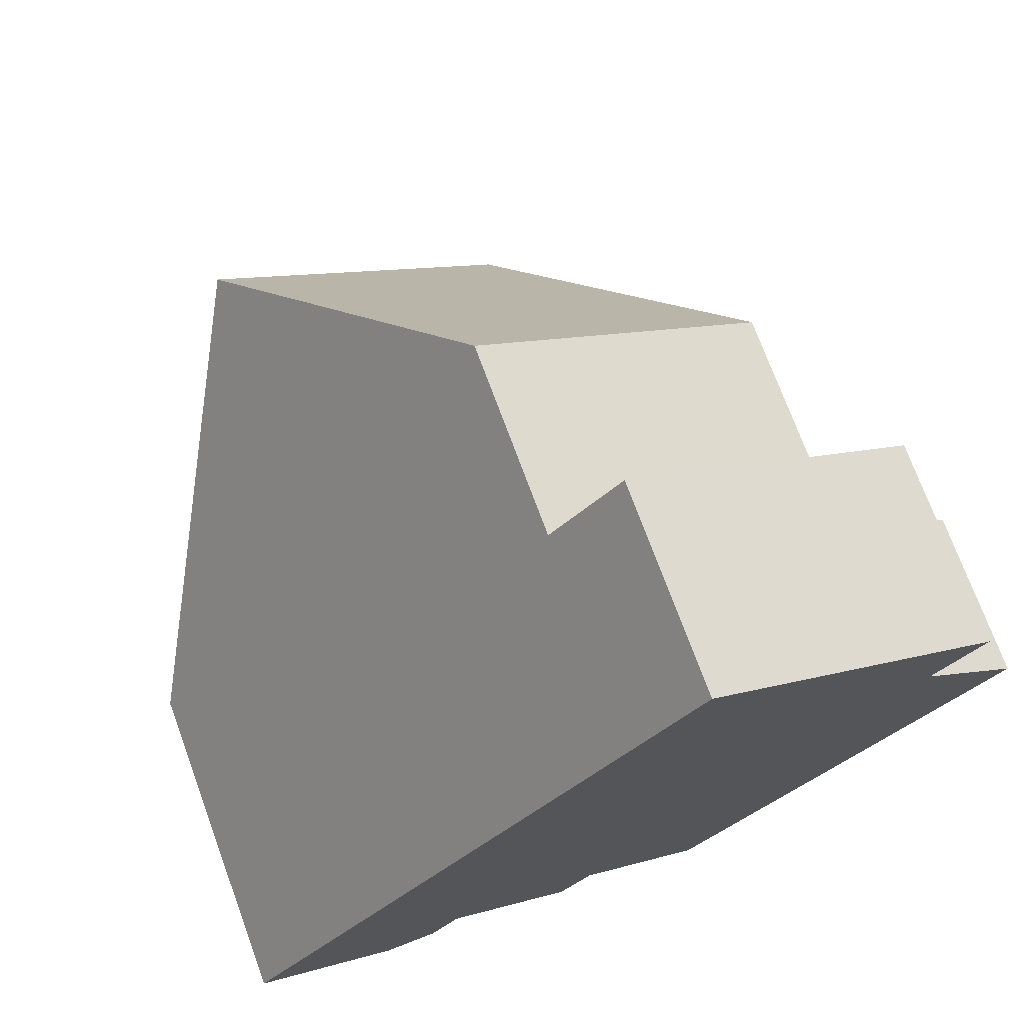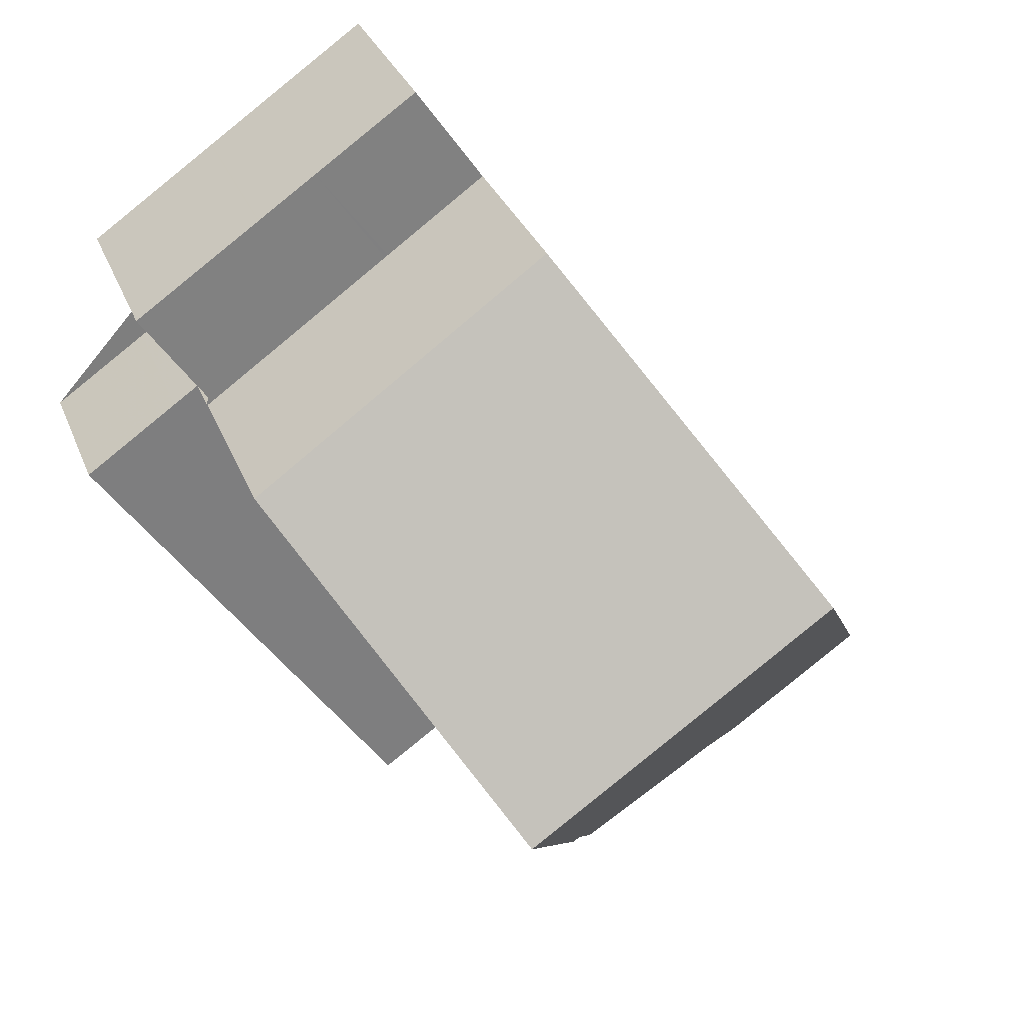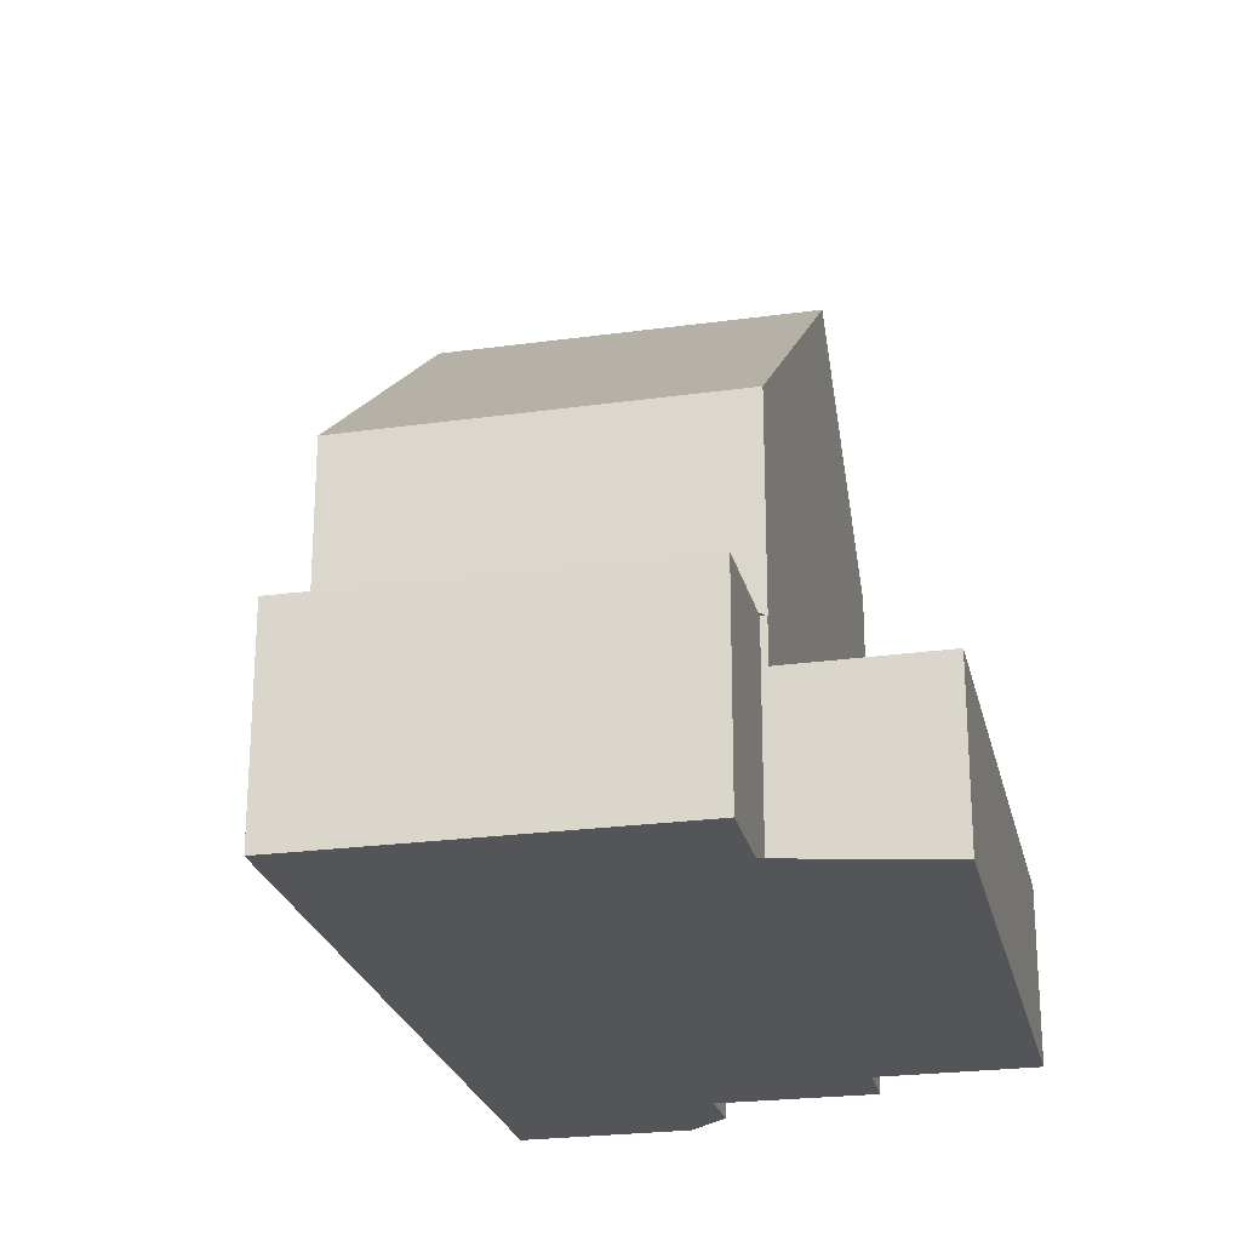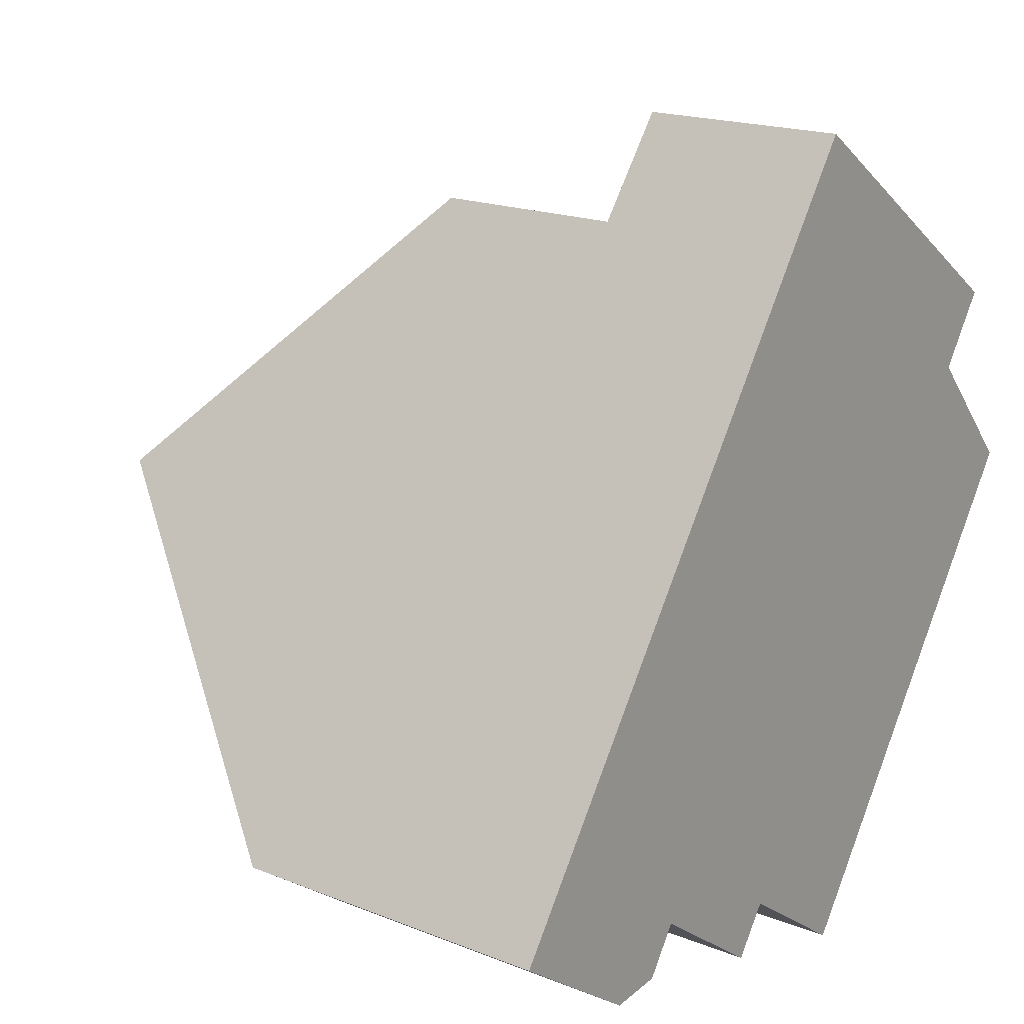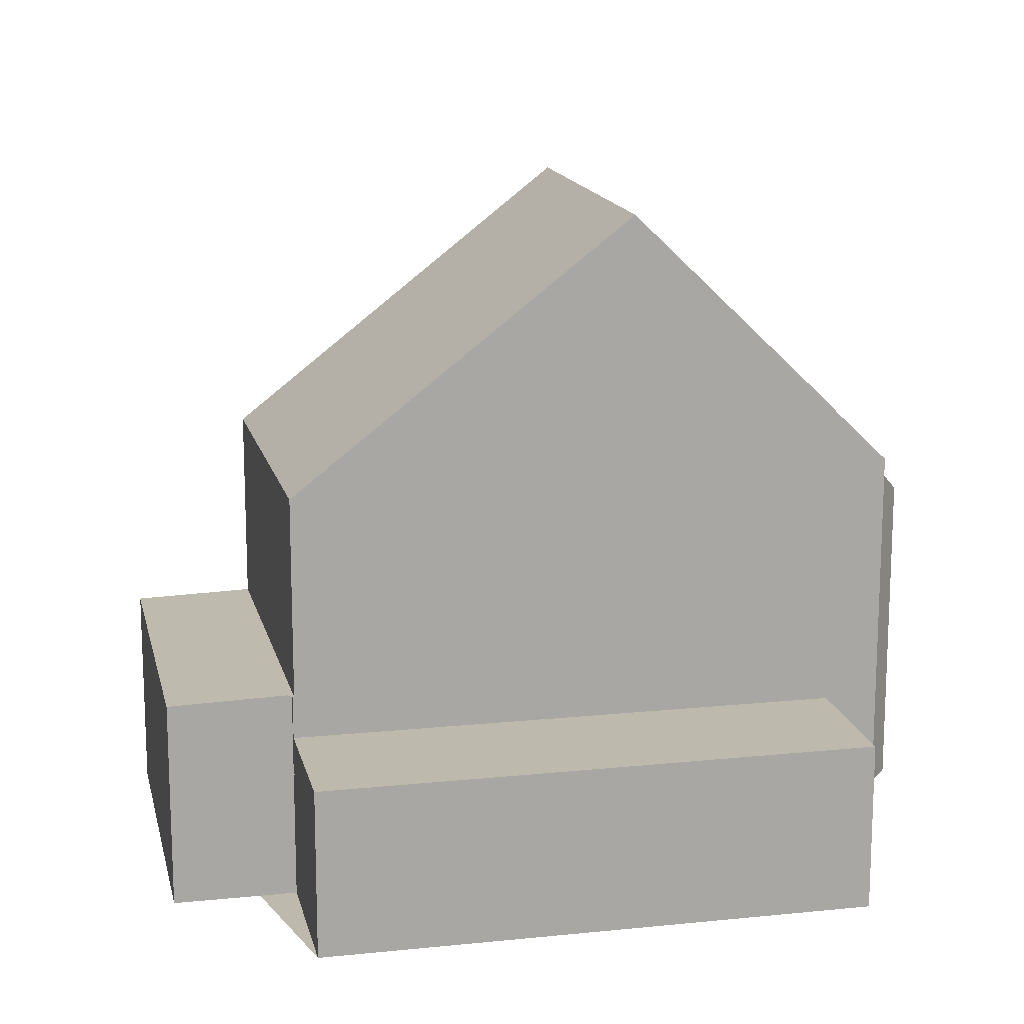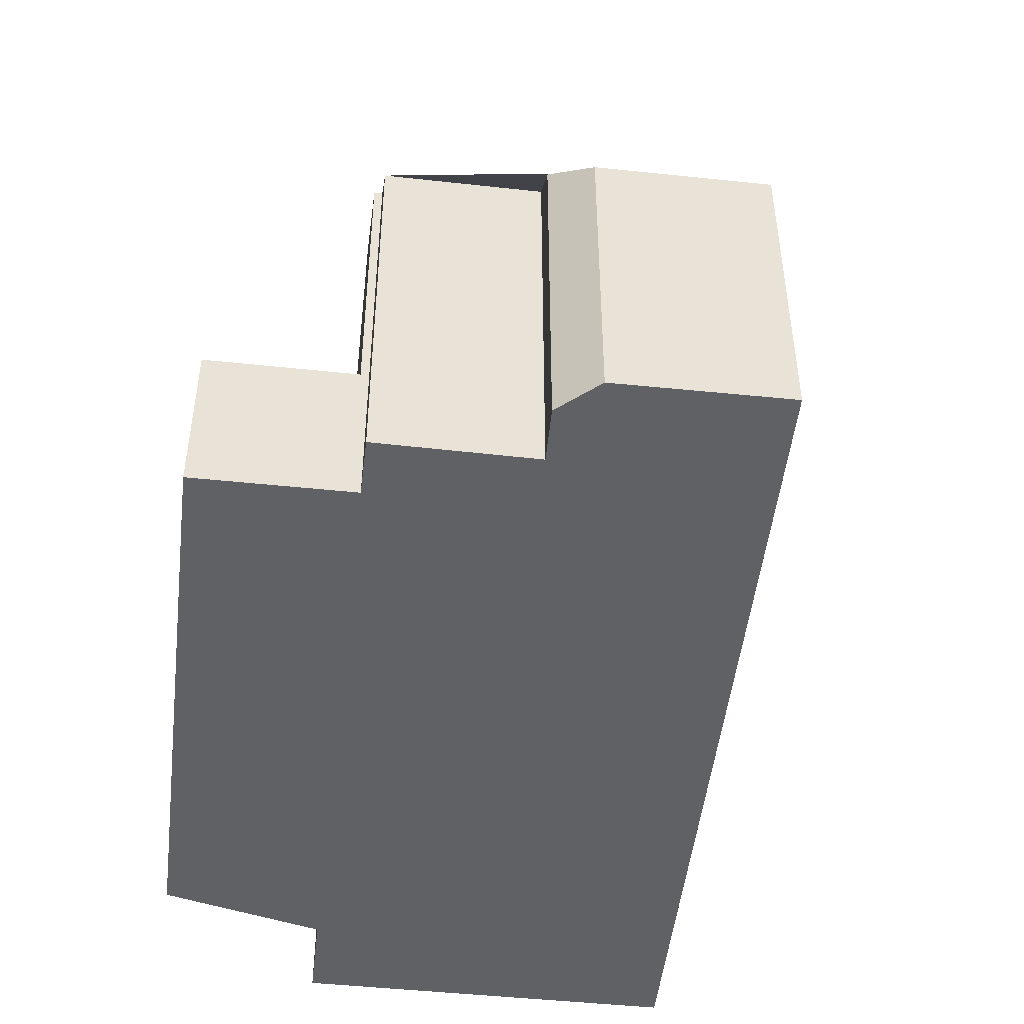
<metadata>
{"format":"obj","ext":"obj","renderer":"f3d","projection":"perspective","resolution":1024,"background":"white","views":[{"elev":72.8,"azim":159.8,"up":"+Y"},{"elev":30.9,"azim":-18.9,"up":"+Y"},{"elev":-24.5,"azim":-132.7,"up":"+Z"},{"elev":18.2,"azim":127.8,"up":"+Y"},{"elev":15.3,"azim":-67.5,"up":"+Z"},{"elev":-49.5,"azim":28.2,"up":"+Z"}]}
</metadata>
<code>
v -988 -830.3 2.823
v -993.2 -822.8 2.81
v -979.5 -827.4 5.526
v -981.8 -829 5.552
v -982.7 -828.9 6.116
v -983.2 -828.1 6.986
v -985.3 -829.6 6.973
v -985.9 -828.8 7.893
v -992.3 -819.6 3.461
v -987.3 -816.2 3.472
v -991.1 -821.3 3.516
v -982.9 -822.5 11.25
v -983.1 -822.6 11.25
v -988 -826 11.28
v -991.2 -821.4 6.863
v -986.4 -817.9 6.795
v -982.9 -822.5 11.25
v -986.2 -817.8 6.792
v -986 -828.9 2.811
v -991.2 -821.3 2.798
v -991.2 -821.4 2.799
v -993.2 -822.8 2.81
v -991.2 -821.3 2.798
v -986 -828.9 2.811
v -986 -828.9 7.894
v -988 -826 11.28
v -987.5 -816.3 3.471
v -991.2 -821.3 3.516
v -991.2 -821.4 3.517
v -986.4 -817.9 3.525
v -986 -828.9 3.765
v -991.2 -821.3 3.516
v -986.2 -817.8 3.526
v -983.1 -822.6 11.25
v -986.4 -817.9 3.525
v -979.7 -827.5 5.529
v -986.4 -817.9 6.795
v -991.2 -821.4 3.517
v -991.2 -821.4 6.863
v -988 -826 11.28
v -986 -828.9 7.894
v -986.2 -817.8 3.526
v -991.2 -821.4 2.799
v -991.2 -821.4 3.517
v -986.2 -817.8 6.792
v -991.2 -821.4 6.863
v -985.7 -829 7.666
v -981 -825.7 7.695
v -980.8 -825.5 7.697
v -992.3 -822.2 2.805
v -992.3 -822.1 2.805
v -987.1 -829.7 2.818
v -985.7 -824.4 11.27
v -982.6 -828.9 6.039
v -983.5 -827.5 7.679
v -985.7 -824.4 11.27
v -988.9 -819.8 3.521
v -988.9 -819.8 6.831
v -988.9 -819.8 6.831
v -988.9 -819.8 3.521
v -990.1 -818.1 3.466
v -992.3 -819.6 3.462
v -990.1 -818.1 3.466
v -990.1 -818.1 3.466
v -990.6 -822.2 2.8
v -990.6 -822.2 3.543
v -990.6 -822.2 7.62
v -990.6 -822.2 7.62
v -991.8 -822.9 2.806
v -992.7 -823.6 2.812
v -988.4 -820.6 7.62
v -985.8 -818.8 7.62
v -985.6 -818.7 7.62
v -990.6 -822.2 2.8
v -987.9 -819.1 6.817
v -987.3 -819.9 7.62
v -987.9 -819.1 3.523
v -984.7 -823.8 11.26
v -982.6 -826.8 7.685
v -981.3 -828.6 5.547
v -984.7 -823.8 11.26
v -987.9 -819.1 3.523
v -987.9 -819.1 6.817
v -989.1 -817.4 3.468
v -990 -825.6 2.811
v -990.8 -826.2 2.816
v -988.8 -824.8 2.804
v -985.5 -822.5 10.1
v -983.9 -821.4 10.1
v -988.8 -824.8 10.1
v -986.5 -823.2 10.1
v -988.8 -824.8 2.804
v -988.8 -824.8 3.63
v -988.8 -824.8 10.1
v -983.7 -821.3 10.1
v -990.2 -825.2 2.81
v -991.1 -825.8 2.815
v -989.1 -824.3 2.804
v -985.9 -822 9.641
v -984.3 -820.9 9.618
v -989.1 -824.3 9.687
v -986.9 -822.7 9.655
v -984.1 -820.8 9.616
v -989.1 -824.3 2.804
v -989.1 -824.3 3.615
v -989.1 -824.3 9.687
v -989.5 -824.6 2.806
v -991.1 -822.5 2.802
v -986.4 -829.2 2.814
v -989.2 -825.1 2.807
v -991.6 -821.7 2.801
v -991.6 -821.6 2.801
v -992.6 -823.5 2.811
v -991.1 -825.8 2.815
v -990.8 -826.2 2.816
v -987.9 -830.3 2.823
v -993.2 -822.7 2.81
v -993.2 -822.8 2.81
v -984.5 -824 10.92
v -982.9 -822.9 10.93
v -989.7 -827.8 2.818
v -989.7 -827.8 2.819
v -987.7 -826.4 2.807
v -988.2 -826.7 2.809
v -987.7 -826.4 2.807
v -987.7 -826.4 3.681
v -987.7 -826.4 10.9
v -988.9 -827.2 2.814
v -985.5 -824.7 10.91
v -982.7 -822.8 10.93
v -987.7 -826.4 10.9
v -986.1 -819.1 7.62
v -986.7 -818.2 6.8
v -986.7 -818.2 3.525
v -983.5 -822.9 11.26
v -980.1 -827.8 5.533
v -981.3 -825.9 7.693
v -983.3 -823.2 10.93
v -983.5 -822.9 11.26
v -984.3 -821.7 10.1
v -987.9 -816.5 3.47
v -984.7 -821.2 9.624
v -986.7 -818.2 3.525
v -986.7 -818.2 6.8
v -987.9 -819 3.523
v -987.9 -819 6.816
v -987.9 -819 6.816
v -987.3 -819.9 7.62
v -987.9 -819 3.523
v -984.6 -823.7 11.26
v -982.5 -826.8 7.686
v -981.3 -828.6 5.546
v -984.4 -824 10.92
v -985.5 -822.5 10.1
v -984.6 -823.7 11.26
v -989 -817.3 3.468
v -985.8 -822 9.64
v -989.7 -827.8 2.819
v -988 -830.3 2.823
v -988 -830.3 0
v -989.7 -827.8 0
v -993.2 -822.7 2.81
v -993.2 -822.8 2.81
v -993.2 -822.8 0
v -993.2 -822.7 4.441e-16
v -979.7 -827.5 5.529
v -979.5 -827.4 5.526
v -979.5 -827.4 0
v -979.7 -827.5 0
v -982.6 -828.9 6.039
v -981.8 -829 5.552
v -981.8 -829 0
v -982.6 -828.9 0
v -983.2 -828.1 6.986
v -982.7 -828.9 6.116
v -982.7 -828.9 0
v -983.2 -828.1 0
v -985.3 -829.6 6.973
v -983.2 -828.1 6.986
v -983.2 -828.1 0
v -985.3 -829.6 0
v -985.7 -829 7.666
v -985.3 -829.6 6.973
v -985.3 -829.6 0
v -985.7 -829 0
v -986 -828.9 7.894
v -985.9 -828.8 7.893
v -985.9 -828.8 -8.882e-16
v -986 -828.9 0
v -990.1 -818.1 3.466
v -992.3 -819.6 3.461
v -992.3 -819.6 0
v -990.1 -818.1 0
v -986.2 -817.8 3.526
v -987.3 -816.2 3.472
v -987.3 -816.2 0
v -986.2 -817.8 0
v -992.3 -819.6 3.462
v -991.1 -821.3 3.516
v -991.1 -821.3 -4.441e-16
v -992.3 -819.6 0
v -982.7 -822.8 10.93
v -982.9 -822.5 11.25
v -982.9 -822.5 -1.776e-15
v -982.7 -822.8 -1.776e-15
v -986.4 -829.2 2.814
v -986 -828.9 2.811
v -986 -828.9 0
v -986.4 -829.2 0
v -993.2 -822.8 2.81
v -993.2 -822.8 2.81
v -993.2 -822.8 0
v -993.2 -822.8 0
v -987.3 -816.2 3.472
v -987.5 -816.3 3.471
v -987.5 -816.3 -4.441e-16
v -987.3 -816.2 0
v -991.1 -821.3 3.516
v -991.2 -821.3 3.516
v -991.2 -821.3 0
v -991.1 -821.3 -4.441e-16
v -980.1 -827.8 5.533
v -979.7 -827.5 5.529
v -979.7 -827.5 0
v -980.1 -827.8 0
v -985.6 -818.7 7.62
v -986.2 -817.8 6.792
v -986.2 -817.8 8.882e-16
v -985.6 -818.7 8.882e-16
v -985.9 -828.8 7.893
v -985.7 -829 7.666
v -985.7 -829 0
v -985.9 -828.8 -8.882e-16
v -979.5 -827.4 5.526
v -980.8 -825.5 7.697
v -980.8 -825.5 0
v -979.5 -827.4 0
v -991.6 -821.6 2.801
v -992.3 -822.1 2.805
v -992.3 -822.1 0
v -991.6 -821.6 4.441e-16
v -987.9 -830.3 2.823
v -987.1 -829.7 2.818
v -987.1 -829.7 0
v -987.9 -830.3 0
v -982.7 -828.9 6.116
v -982.6 -828.9 6.039
v -982.6 -828.9 0
v -982.7 -828.9 0
v -990.1 -818.1 3.466
v -990.1 -818.1 3.466
v -990.1 -818.1 0
v -990.1 -818.1 4.441e-16
v -992.3 -819.6 3.461
v -992.3 -819.6 3.462
v -992.3 -819.6 0
v -992.3 -819.6 0
v -989.1 -817.4 3.468
v -990.1 -818.1 3.466
v -990.1 -818.1 4.441e-16
v -989.1 -817.4 4.441e-16
v -993.2 -822.8 2.81
v -992.7 -823.6 2.812
v -992.7 -823.6 -4.441e-16
v -993.2 -822.8 0
v -984.1 -820.8 9.616
v -985.6 -818.7 7.62
v -985.6 -818.7 8.882e-16
v -984.1 -820.8 0
v -981.8 -829 5.552
v -981.3 -828.6 5.547
v -981.3 -828.6 0
v -981.8 -829 0
v -989 -817.3 3.468
v -989.1 -817.4 3.468
v -989.1 -817.4 4.441e-16
v -989 -817.3 4.441e-16
v -991.1 -825.8 2.815
v -990.8 -826.2 2.816
v -990.8 -826.2 0
v -991.1 -825.8 0
v -982.9 -822.5 11.25
v -983.7 -821.3 10.1
v -983.7 -821.3 0
v -982.9 -822.5 -1.776e-15
v -992.7 -823.6 2.812
v -991.1 -825.8 2.815
v -991.1 -825.8 0
v -992.7 -823.6 -4.441e-16
v -983.7 -821.3 10.1
v -984.1 -820.8 9.616
v -984.1 -820.8 0
v -983.7 -821.3 0
v -987.1 -829.7 2.818
v -986.4 -829.2 2.814
v -986.4 -829.2 0
v -987.1 -829.7 0
v -991.2 -821.3 2.798
v -991.6 -821.6 2.801
v -991.6 -821.6 4.441e-16
v -991.2 -821.3 0
v -988 -830.3 2.823
v -987.9 -830.3 2.823
v -987.9 -830.3 0
v -988 -830.3 0
v -992.3 -822.1 2.805
v -993.2 -822.7 2.81
v -993.2 -822.7 4.441e-16
v -992.3 -822.1 0
v -990.8 -826.2 2.816
v -989.7 -827.8 2.819
v -989.7 -827.8 0
v -990.8 -826.2 0
v -980.8 -825.5 7.697
v -982.7 -822.8 10.93
v -982.7 -822.8 -1.776e-15
v -980.8 -825.5 0
v -981.3 -828.6 5.546
v -980.1 -827.8 5.533
v -980.1 -827.8 0
v -981.3 -828.6 0
v -987.5 -816.3 3.471
v -987.9 -816.5 3.47
v -987.9 -816.5 0
v -987.5 -816.3 -4.441e-16
v -981.3 -828.6 5.547
v -981.3 -828.6 5.546
v -981.3 -828.6 0
v -981.3 -828.6 0
v -987.9 -816.5 3.47
v -989 -817.3 3.468
v -989 -817.3 4.441e-16
v -987.9 -816.5 0
v -992.3 -819.6 0
v -987.3 -816.2 0
v -979.5 -827.4 0
v -981.8 -829 0
v -982.7 -828.9 0
v -983.2 -828.1 0
v -985.3 -829.6 0
v -985.9 -828.8 0
v -988 -830.3 0
v -993.2 -822.8 0
v -991.1 -821.3 0
f 44 32 23 43
f 95 12 13 89
f 88 81 56 91
f 49 3 36 48
f 112 20 21 111
f 111 21 74 108
f 77 60 63 64 84
f 59 39 38 57
f 35 33 18 37
f 80 4 54 55 79
f 30 27 10 42
f 66 44 43 65
f 67 46 44 66
f 119 79 55 129
f 130 49 48 120
f 118 22 2 117
f 113 70 22 118
f 54 5 6 7 47 55
f 129 55 47 8 41 131
f 91 56 14 90
f 63 60 29 28 11 62
f 145 143 144 146
f 62 9 61 63
f 63 61 64
f 105 66 65 104
f 106 67 66 105
f 114 97 70 113
f 68 15 58 71
f 72 16 45 73
f 76 71 58 75
f 108 74 98 107
f 133 16 72 132
f 137 48 36 136
f 138 120 48 137
f 83 59 57 82
f 140 89 13 139
f 141 27 30 134
f 122 86 115 121
f 124 110 87 123
f 142 100 89 140
f 102 91 90 101
f 126 93 92 125
f 127 26 94 93 126
f 103 95 89 100
f 99 88 91 102
f 115 86 97 114
f 107 98 87 110
f 132 72 100 142
f 101 68 71 102
f 100 72 73 103
f 102 71 76 99
f 104 92 93 105
f 105 93 94 106
f 107 96 69 108
f 128 85 110 124
f 110 85 96 107
f 111 50 51 112
f 108 69 50 111
f 113 69 96 114
f 121 115 85 128
f 114 96 85 115
f 117 51 50 118
f 118 50 69 113
f 135 34 120 138
f 121 116 1 122
f 123 19 109 124
f 125 24 31 126
f 126 31 25 127
f 124 109 52 128
f 129 53 78 119
f 120 34 17 130
f 131 40 53 129
f 128 52 116 121
f 148 76 75 147
f 152 80 79 151
f 151 79 119 153
f 155 81 88 154
f 149 77 84 156
f 154 88 99 157
f 157 99 76 148
f 143 35 37 144
f 153 119 78 150
f 146 83 82 145
f 147 133 132 148
f 151 137 136 152
f 153 138 137 151
f 154 140 139 155
f 156 141 134 149
f 157 142 140 154
f 148 132 142 157
f 150 135 138 153
f 159 160 161 158
f 163 164 165 162
f 167 168 169 166
f 171 172 173 170
f 175 176 177 174
f 179 180 181 178
f 183 184 185 182
f 187 188 189 186
f 191 192 193 190
f 195 196 197 194
f 199 200 201 198
f 203 204 205 202
f 207 208 209 206
f 211 212 213 210
f 215 216 217 214
f 219 220 221 218
f 223 224 225 222
f 227 228 229 226
f 231 232 233 230
f 235 236 237 234
f 239 240 241 238
f 243 244 245 242
f 247 248 249 246
f 251 252 253 250
f 255 256 257 254
f 259 260 261 258
f 263 264 265 262
f 267 268 269 266
f 271 272 273 270
f 275 276 277 274
f 279 280 281 278
f 283 284 285 282
f 287 288 289 286
f 291 292 293 290
f 295 296 297 294
f 299 300 301 298
f 303 304 305 302
f 307 308 309 306
f 311 312 313 310
f 315 316 317 314
f 319 320 321 318
f 323 324 325 322
f 327 328 329 326
f 331 332 333 330
f 335 336 337 338 339 340 341 342 343 344 334

</code>
